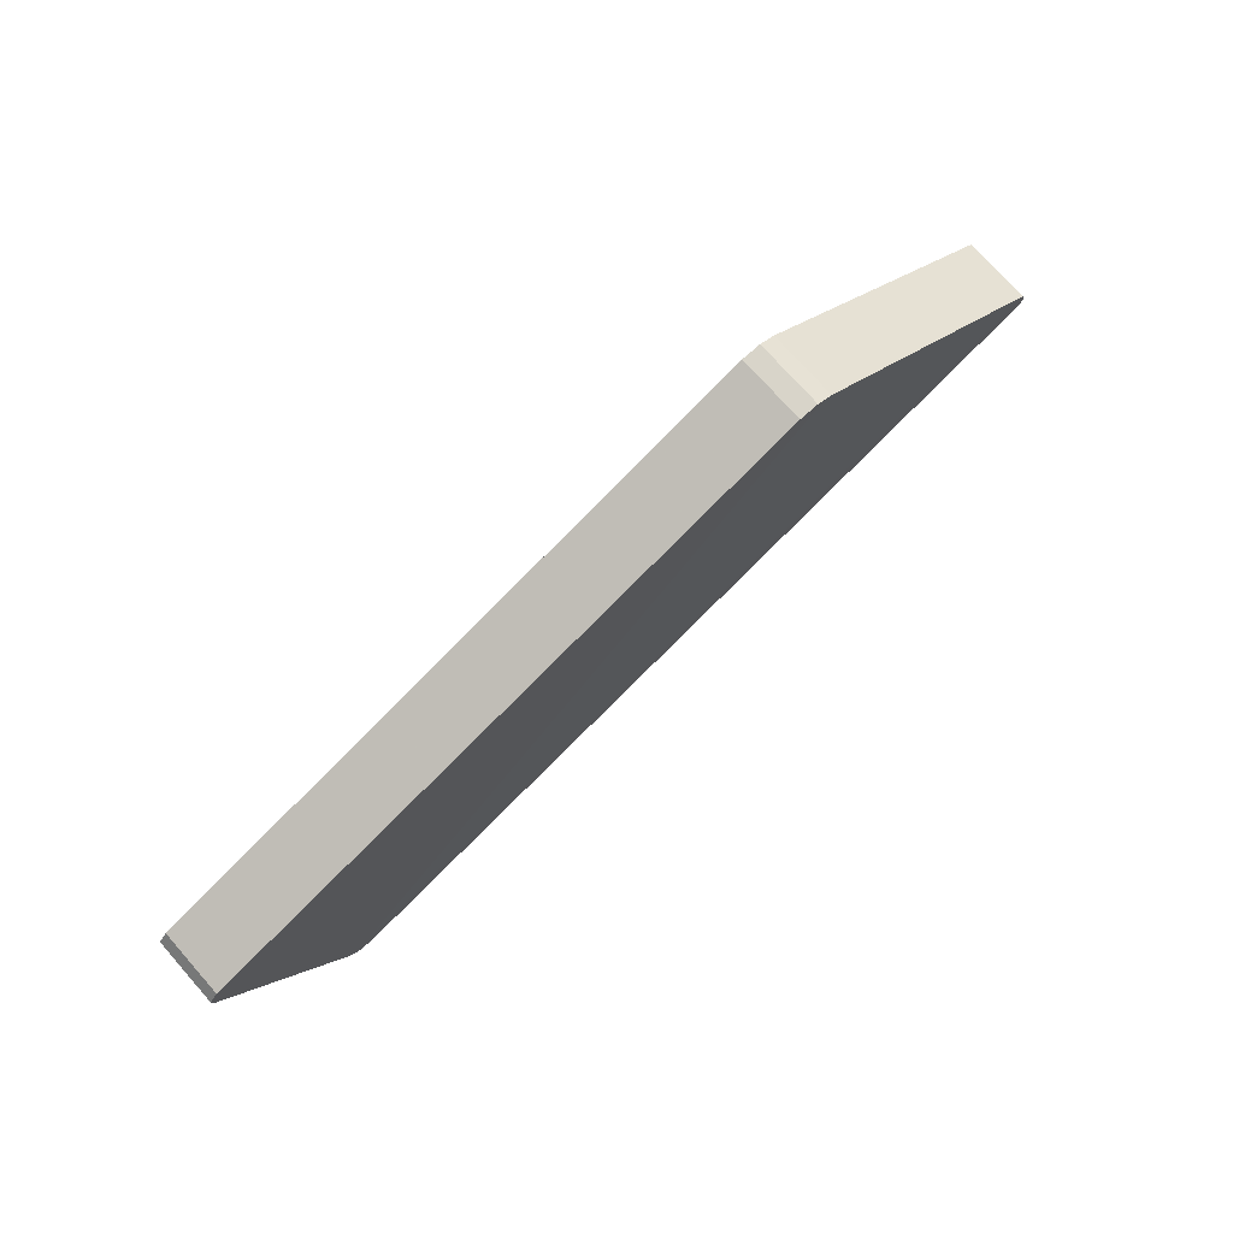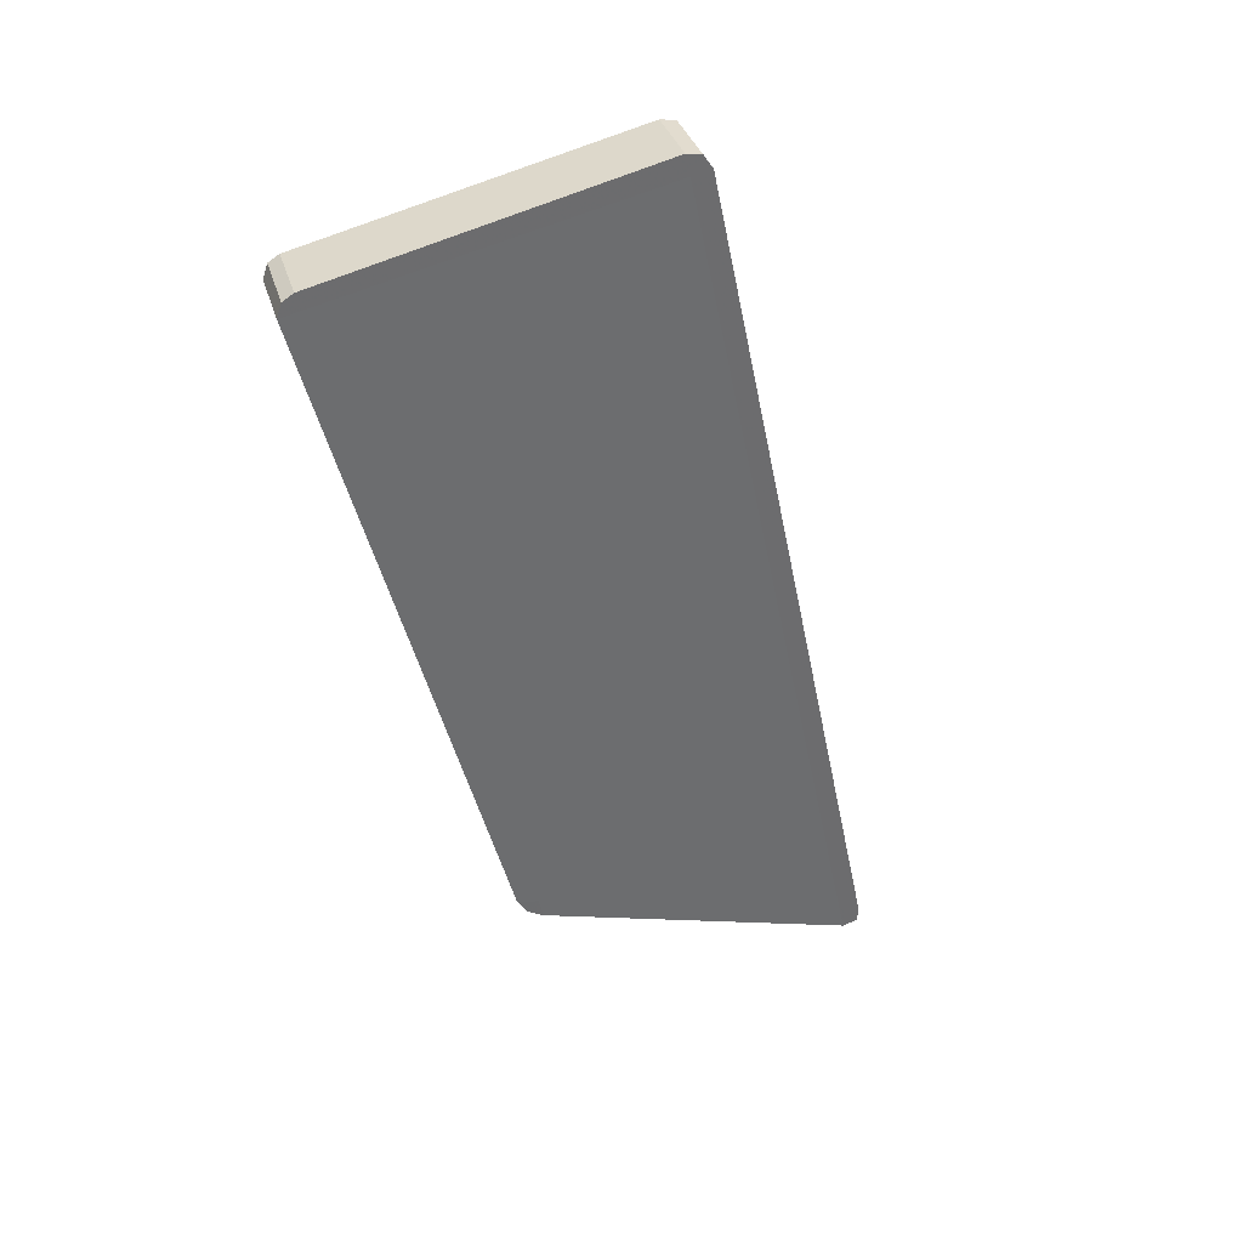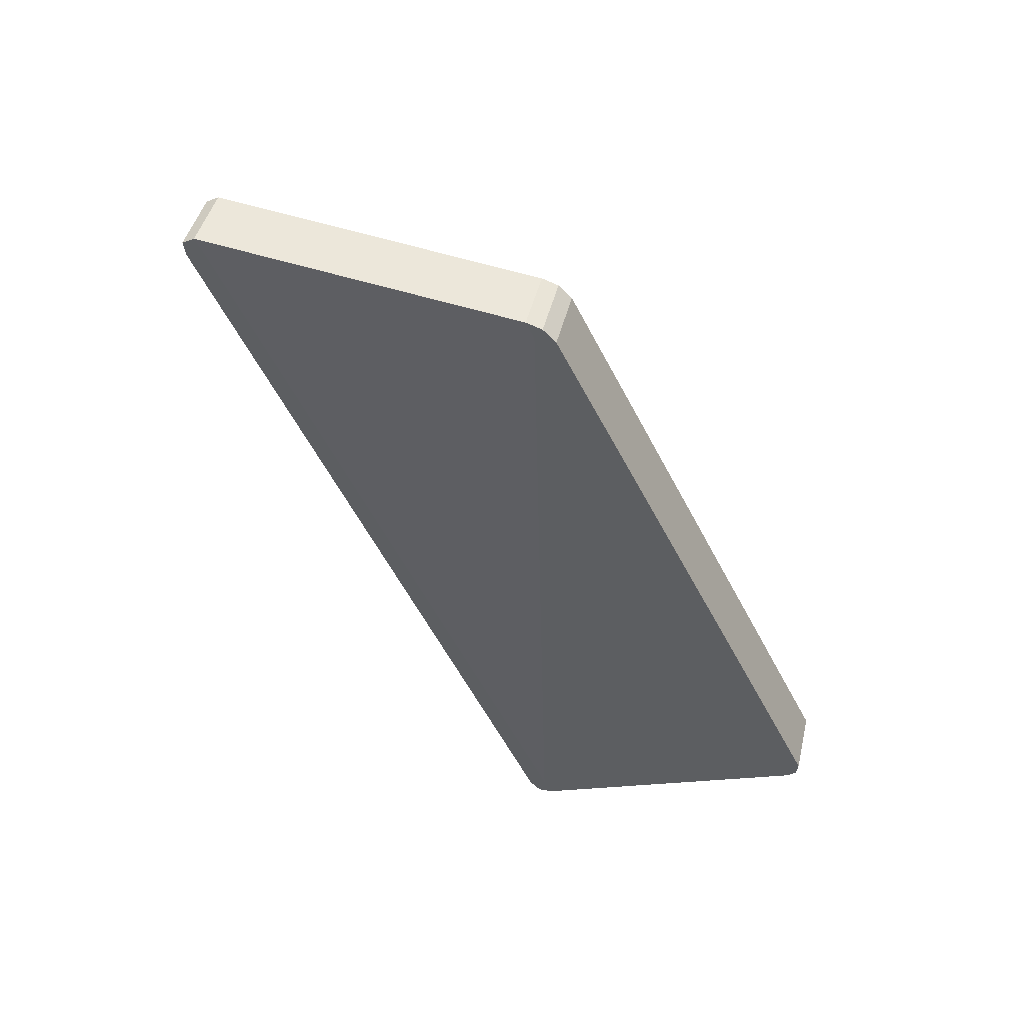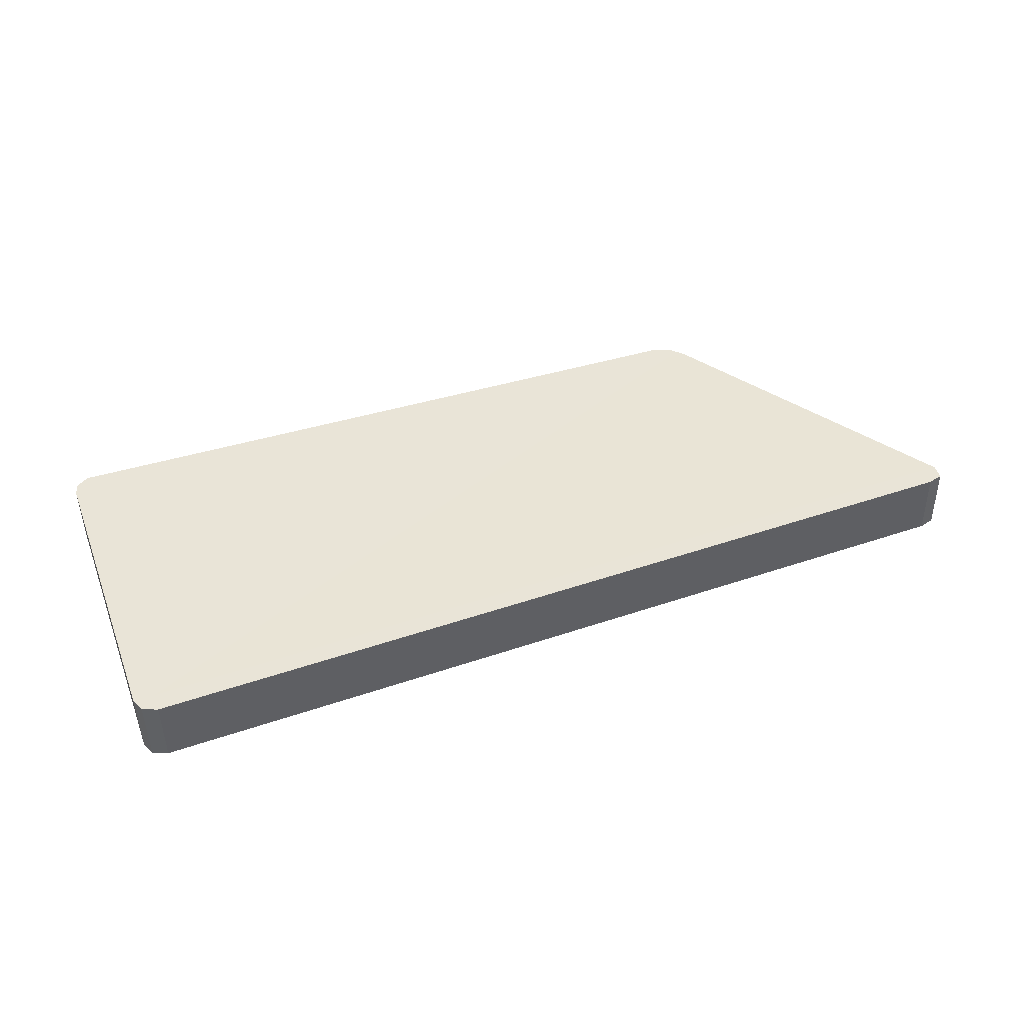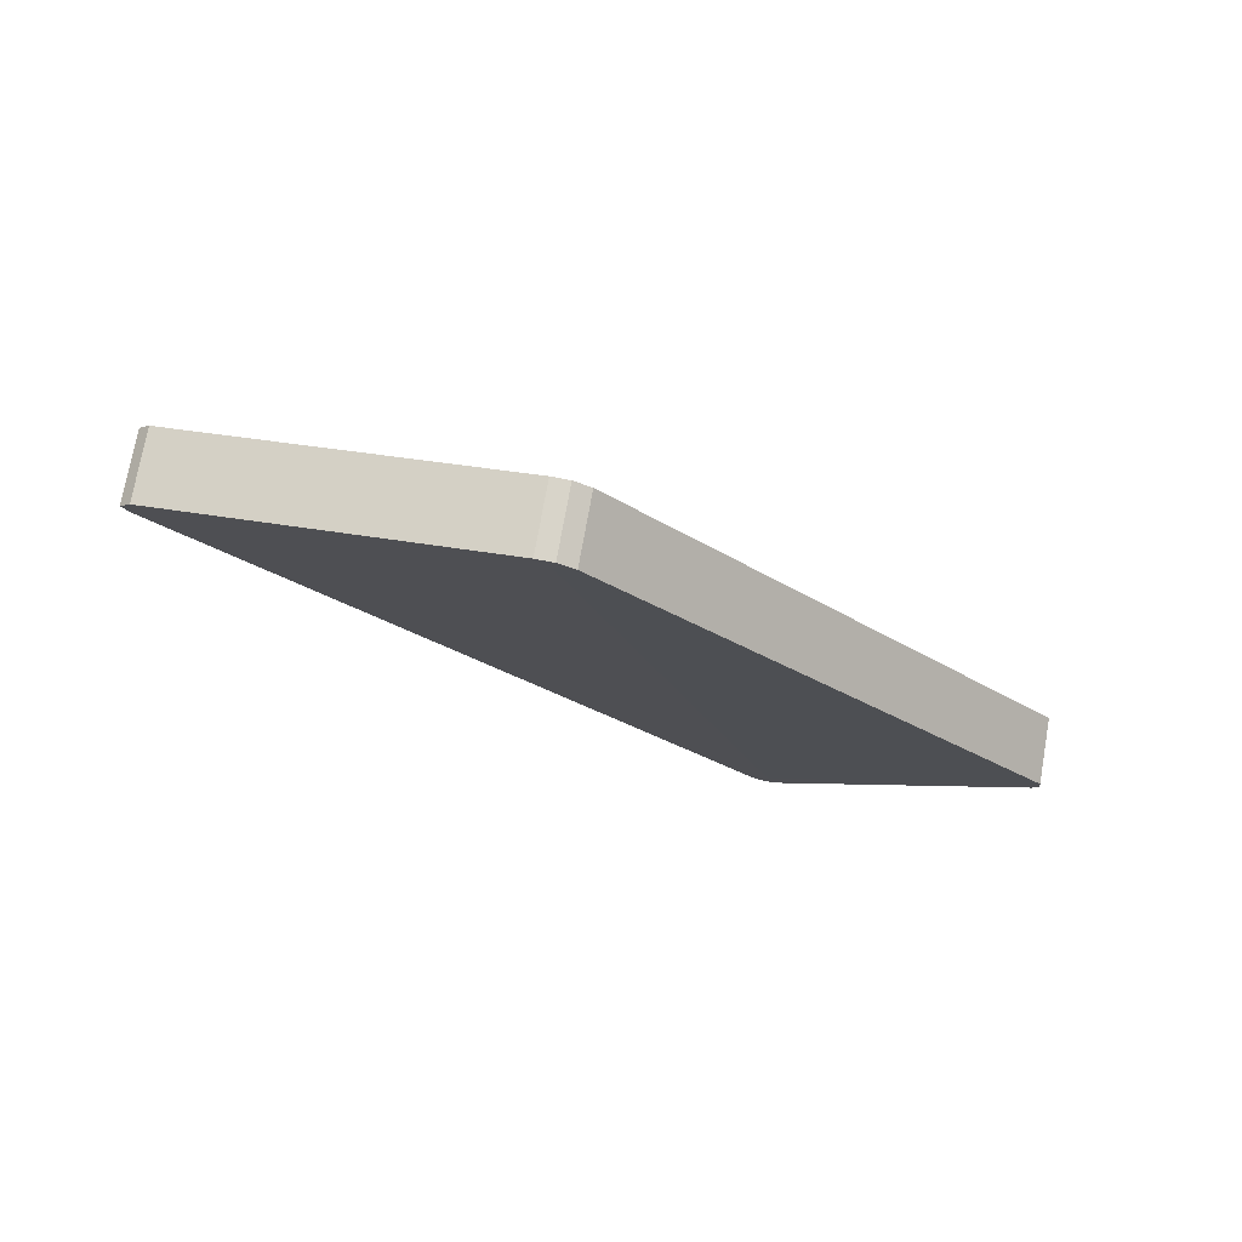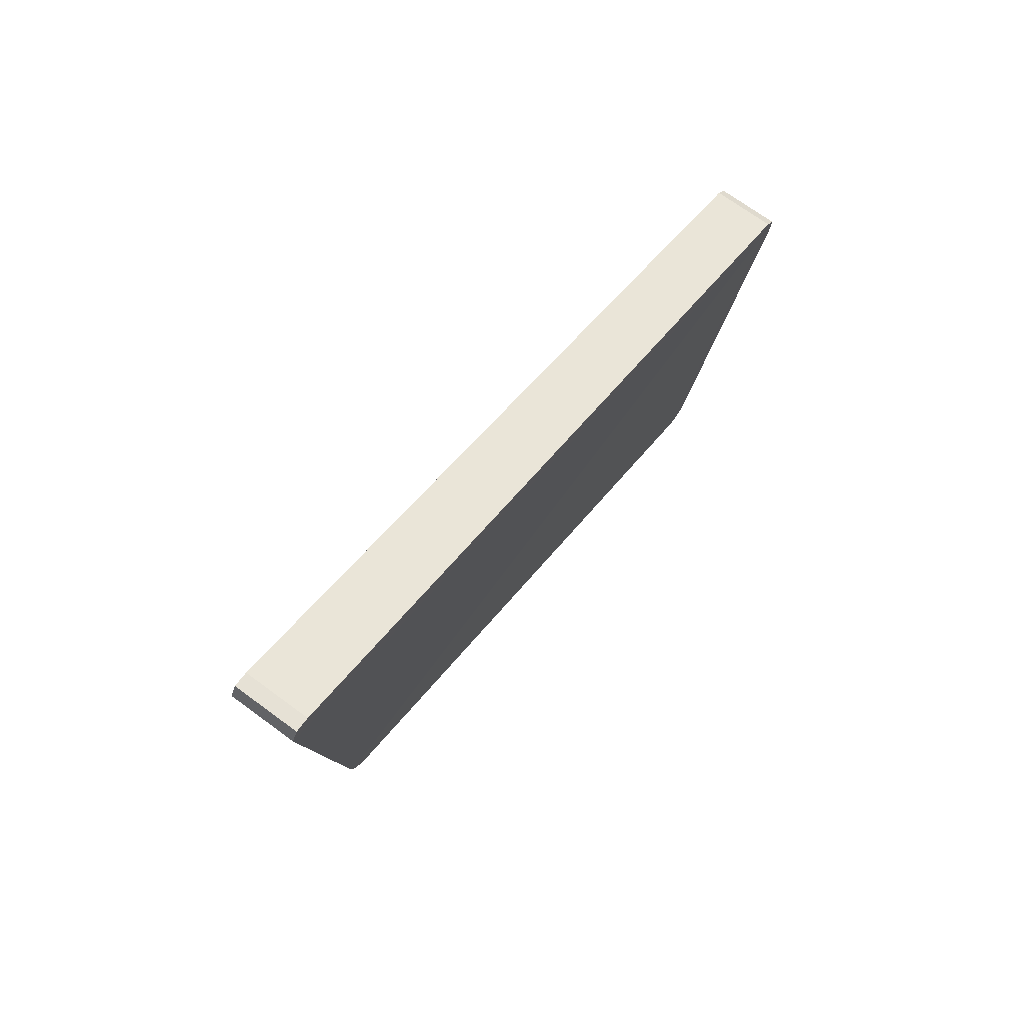
<metadata>
{"format":"obj","ext":"obj","renderer":"f3d","projection":"perspective","resolution":1024,"background":"white","views":[{"elev":-79.5,"azim":39.6,"up":"+Z"},{"elev":-43.8,"azim":-74.9,"up":"+Y"},{"elev":-55.7,"azim":117.2,"up":"+Y"},{"elev":62.7,"azim":-17.0,"up":"+Y"},{"elev":-30.6,"azim":132.7,"up":"+Y"},{"elev":39.8,"azim":116.7,"up":"+Z"}]}
</metadata>
<code>
o rt_button
v 0.6683 0.7312 -0.07447
v 0.6665 0.7111 -0.06776
v 0.6624 0.7102 -0.07145
v 0.6642 0.7303 -0.07816
v 0.4452 0.7326 -0.06327
v 0.44 0.7331 -0.06307
v 0.441 0.7318 -0.06659
v 0.4447 0.7307 -0.06906
v 0.4417 0.7532 -0.06977
v 0.4427 0.7519 -0.07329
v 0.6618 0.7319 -0.07421
v 0.6583 0.7303 -0.07989
v 0.4464 0.7508 -0.07577
v 0.7249 0.7568 0.01427
v 0.7232 0.7367 0.02098
v 0.7277 0.7358 0.01949
v 0.7294 0.7559 0.01279
v 0.7277 0.7343 0.01499
v 0.7294 0.7544 0.008283
v 0.4537 0.7655 0.03762
v 0.4489 0.7654 0.03606
v 0.4469 0.7643 0.03207
v 0.4532 0.7636 0.03182
v 0.4506 0.7855 0.02935
v 0.4486 0.7843 0.02537
v 0.7215 0.7552 0.008596
v 0.66 0.7118 -0.06751
v 0.6566 0.7102 -0.07318
v 0.4469 0.7527 -0.06998
v 0.4554 0.7856 0.03091
v 0.7197 0.7351 0.0153
v 0.4549 0.7837 0.02512
f 2 3 4
f 5 6 7
f 9 10 7
f 11 1 4
f 13 8 7
f 15 16 17
f 16 18 19
f 21 22 23
f 24 25 22
f 14 17 19
f 5 8 28
f 29 13 10
f 12 28 8
f 24 21 20
f 20 23 31
f 24 30 32
f 29 11 12
f 30 20 15
f 30 14 26
f 27 28 3
f 3 28 12
f 15 31 18
f 1 19 18
f 22 6 5
f 25 9 6
f 1 11 26
f 23 5 27
f 25 32 29
f 32 26 11
f 31 27 2
f 1 2 4
f 8 5 7
f 6 9 7
f 12 11 4
f 10 13 7
f 14 15 17
f 17 16 19
f 20 21 23
f 21 24 22
f 26 14 19
f 27 5 28
f 9 29 10
f 13 12 8
f 30 24 20
f 15 20 31
f 25 24 32
f 13 29 12
f 14 30 15
f 32 30 26
f 2 27 3
f 4 3 12
f 16 15 18
f 2 1 18
f 23 22 5
f 22 25 6
f 19 1 26
f 31 23 27
f 9 25 29
f 29 32 11
f 18 31 2

</code>
